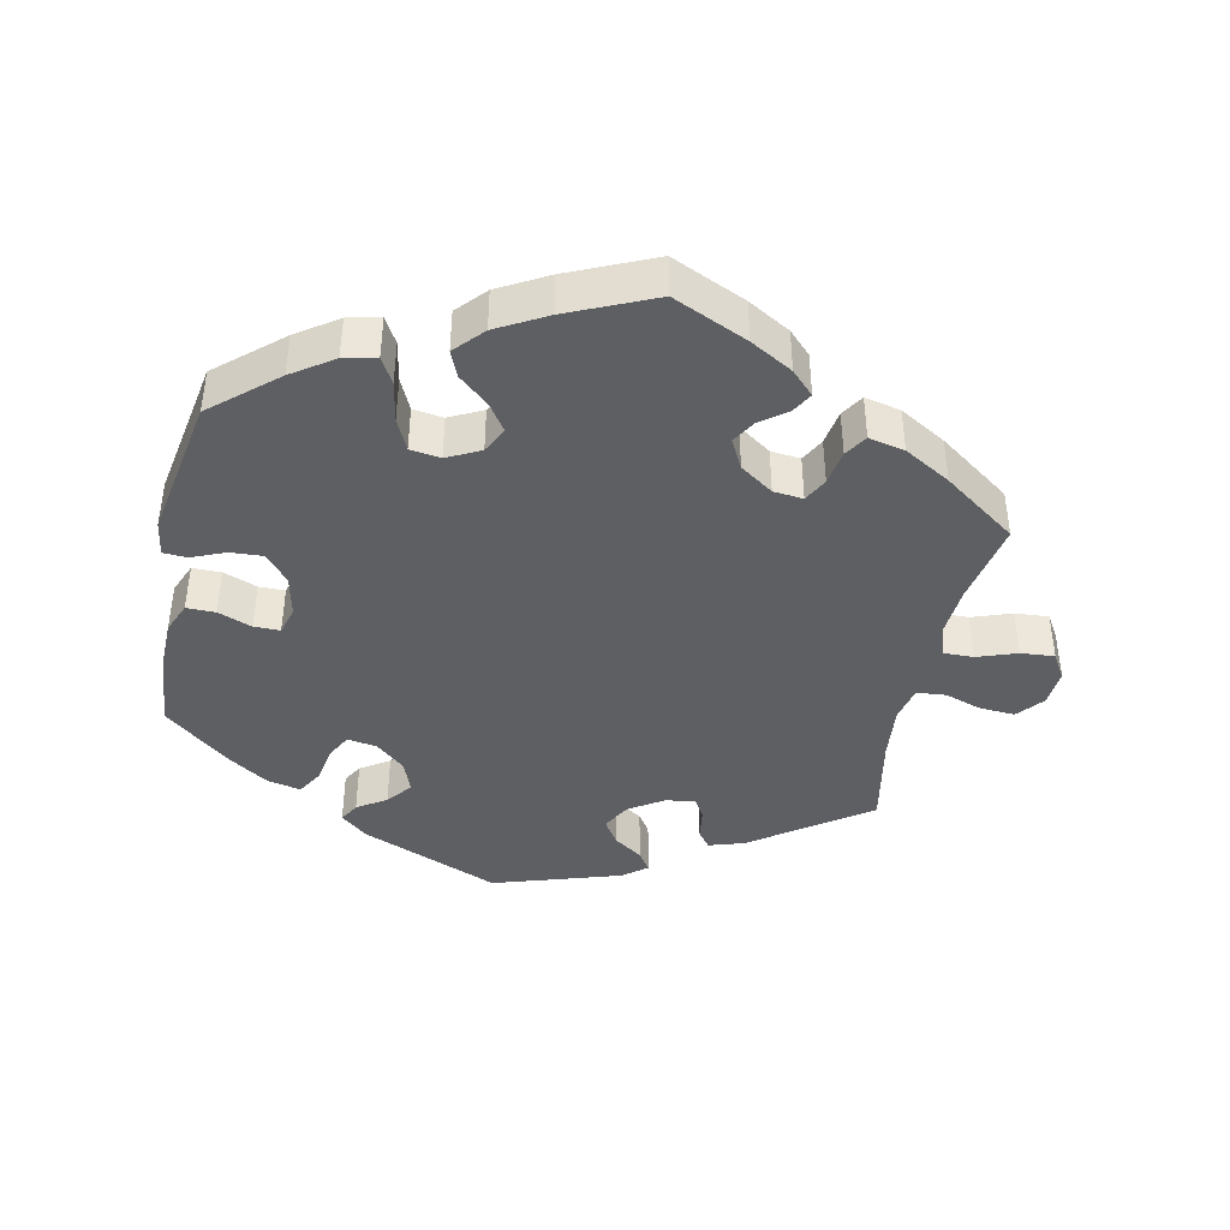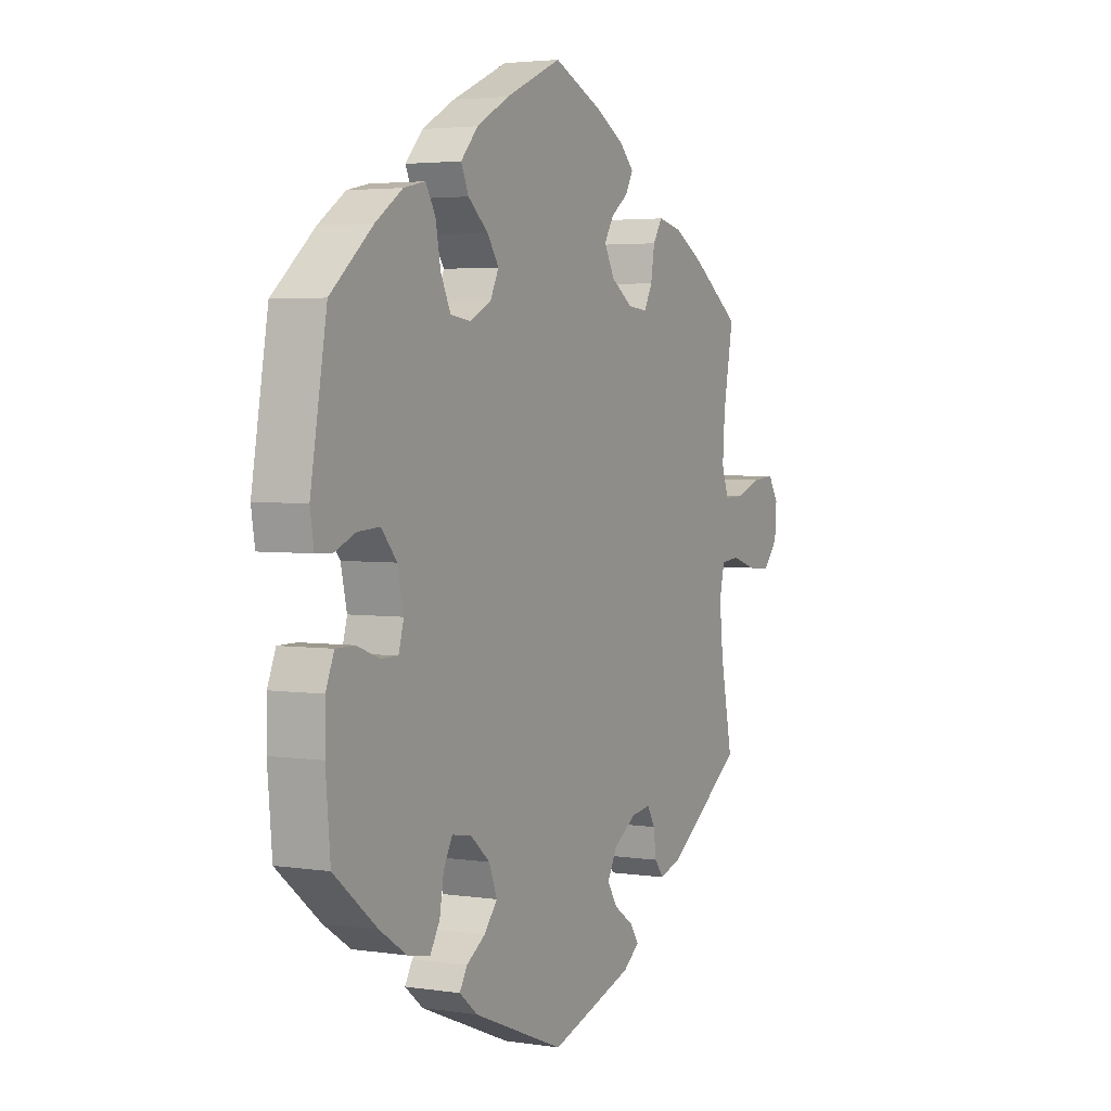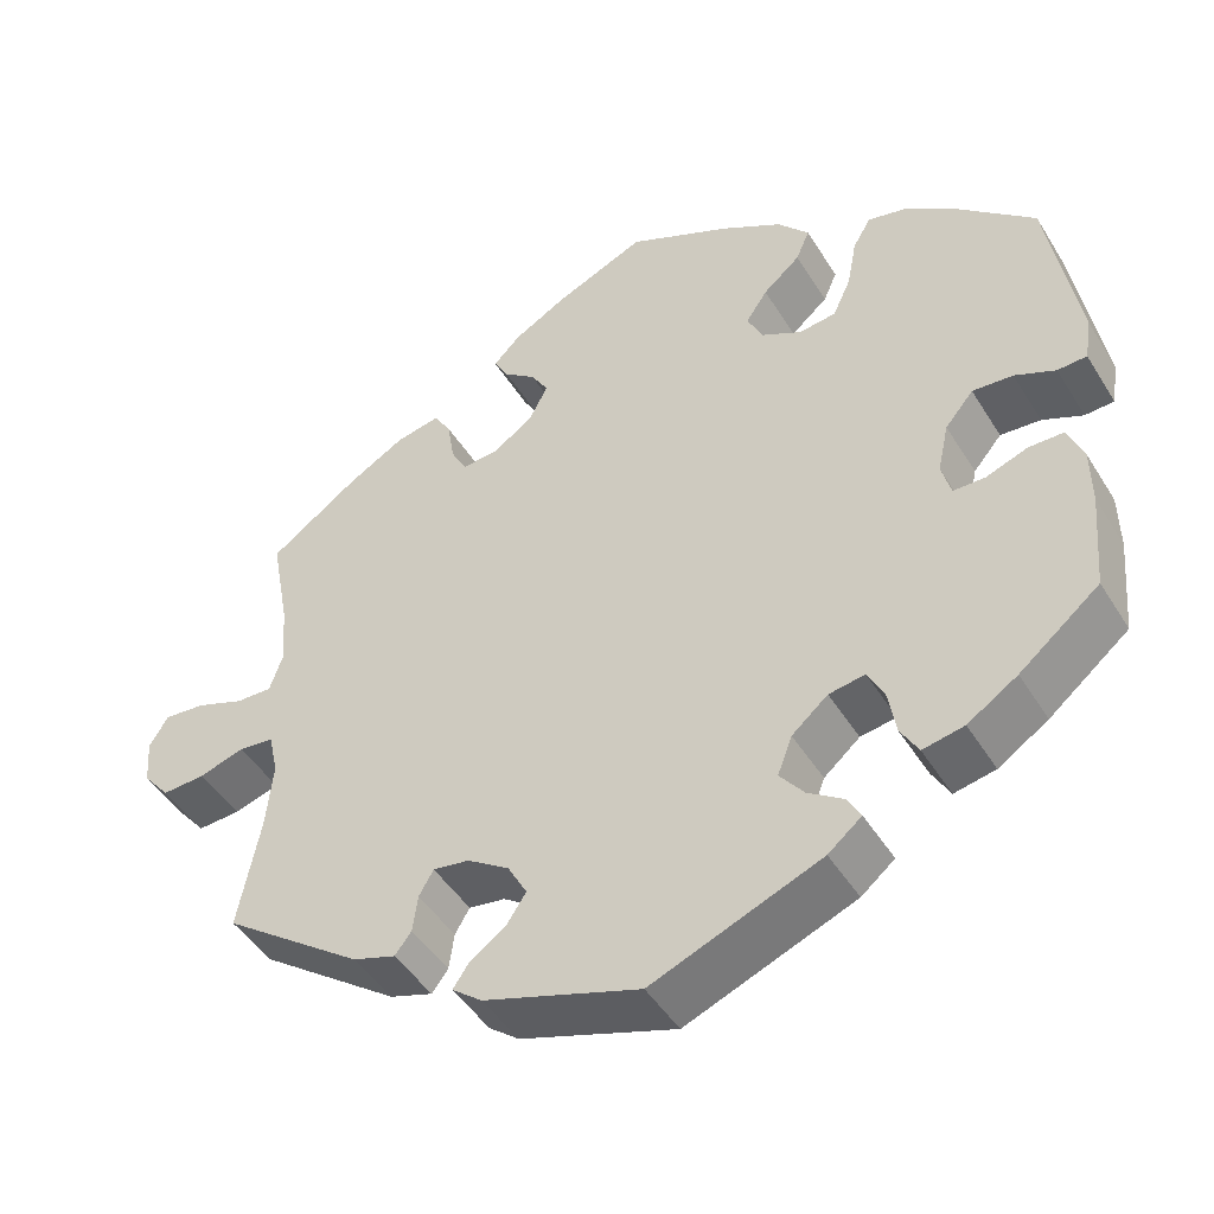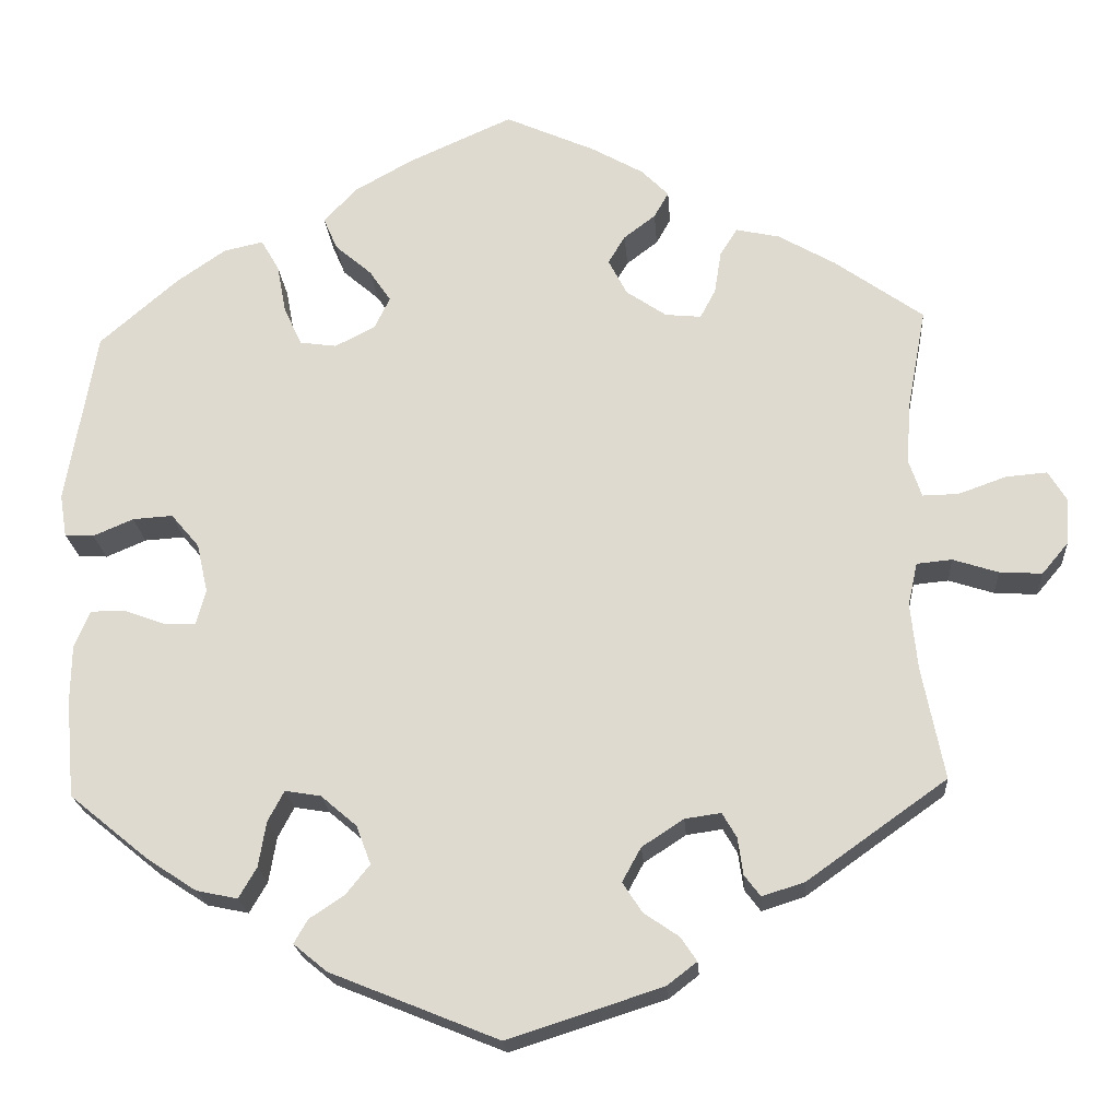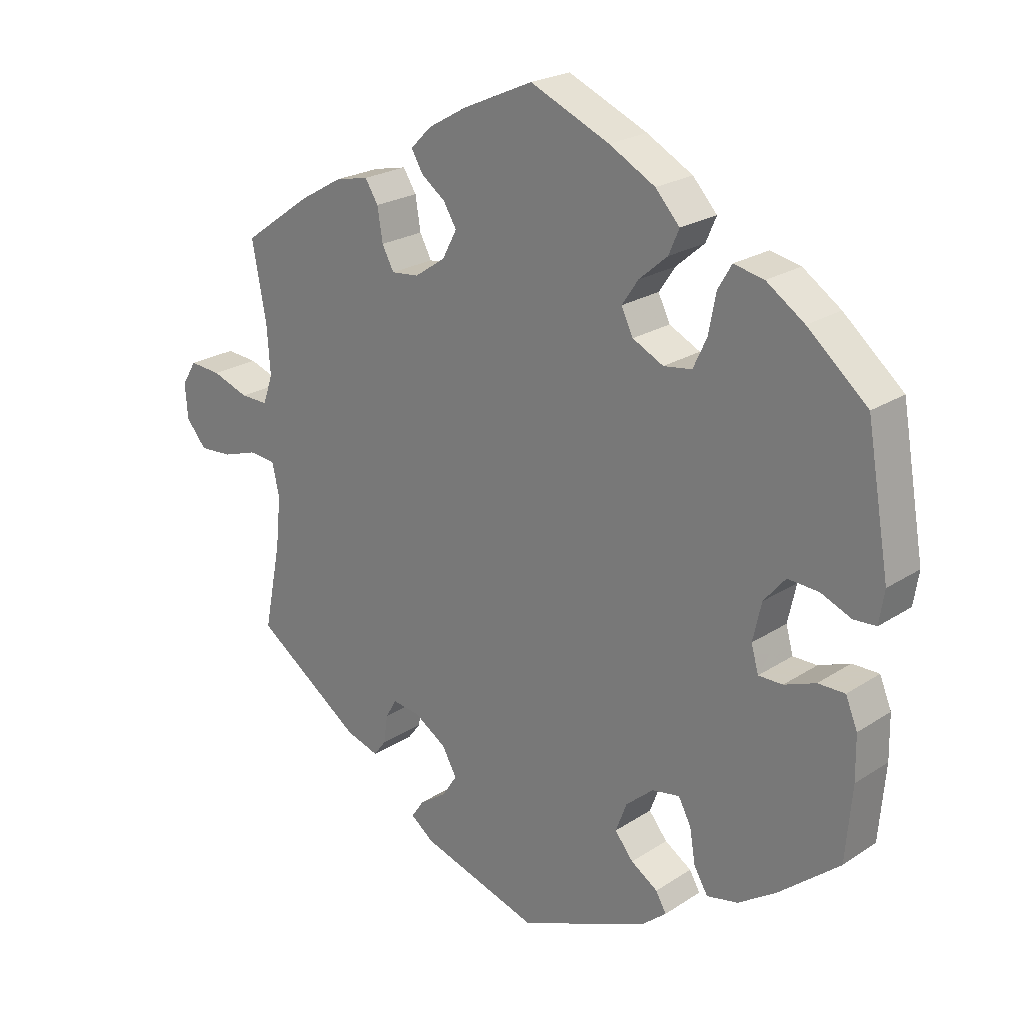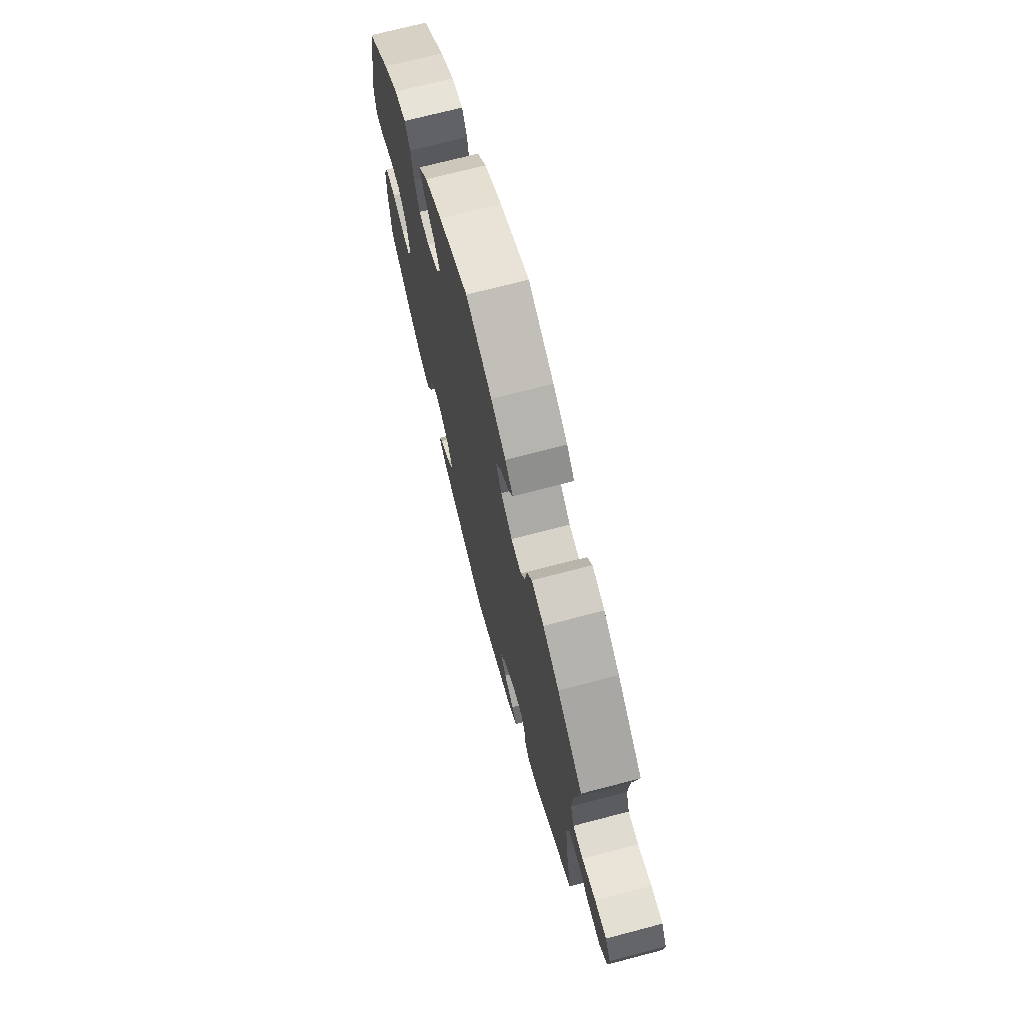
<metadata>
{"format":"obj","ext":"obj","renderer":"f3d","projection":"perspective","resolution":1024,"background":"white","views":[{"elev":-41.7,"azim":-12.1,"up":"+Y"},{"elev":3.4,"azim":-62.6,"up":"+Z"},{"elev":-46.0,"azim":-150.0,"up":"+Z"},{"elev":-20.9,"azim":4.1,"up":"+Z"},{"elev":22.6,"azim":-138.1,"up":"+Z"},{"elev":71.1,"azim":75.3,"up":"+Z"}]}
</metadata>
<code>
v 0.105 0.07 0.531
v 0.165 0.07 0.497
v 0.197 0.07 0.465
v 0.18 0.07 0.435
v 0.143 0.07 0.407
v 0.123 0.07 0.374
v 0.145 0.07 0.332
v 0.192 0.07 0.3
v 0.234 0.07 0.296
v 0.252 0.07 0.33
v 0.26 0.07 0.38
v 0.28 0.07 0.412
v 0.331 0.07 0.401
v 0.397 0.07 0.363
v 0.501 0.07 0.289
v 0.479 0.07 0.171
v 0.474 0.07 0.099
v 0.489 0.07 0.055
v 0.531 0.07 0.056
v 0.587 0.07 0.076
v 0.635 0.07 0.08
v 0.657 0.07 0.044
v 0.653 0.07 -0.009
v 0.622 0.07 -0.046
v 0.572 0.07 -0.043
v 0.519 0.07 -0.026
v 0.478 0.07 -0.03
v 0.467 0.07 -0.08
v 0.475 0.07 -0.158
v 0.501 0.07 -0.289
v 0.338 0.07 -0.405
v 0.288 0.07 -0.421
v 0.269 0.07 -0.396
v 0.263 0.07 -0.353
v 0.246 0.07 -0.324
v 0.204 0.07 -0.33
v 0.155 0.07 -0.362
v 0.133 0.07 -0.402
v 0.156 0.07 -0.437
v 0.197 0.07 -0.465
v 0.216 0.07 -0.493
v 0.181 0.07 -0.52
v 0 0.07 -0.578
v -0.197 0.07 -0.498
v -0.236 0.07 -0.466
v -0.22 0.07 -0.438
v -0.179 0.07 -0.411
v -0.151 0.07 -0.376
v -0.168 0.07 -0.331
v -0.21 0.07 -0.295
v -0.252 0.07 -0.288
v -0.271 0.07 -0.324
v -0.28 0.07 -0.377
v -0.301 0.07 -0.413
v -0.349 0.07 -0.403
v -0.407 0.07 -0.365
v -0.5 0.07 -0.289
v -0.51 0.07 -0.175
v -0.509 0.07 -0.108
v -0.491 0.07 -0.064
v -0.45 0.07 -0.064
v -0.402 0.07 -0.082
v -0.365 0.07 -0.082
v -0.354 0.07 -0.042
v -0.367 0.07 0.016
v -0.4 0.07 0.055
v -0.447 0.07 0.052
v -0.494 0.07 0.032
v -0.528 0.07 0.034
v -0.536 0.07 0.084
v -0.501 0.07 0.288
v -0.41 0.07 0.367
v -0.352 0.07 0.407
v -0.306 0.07 0.417
v -0.285 0.07 0.381
v -0.274 0.07 0.323
v -0.253 0.07 0.278
v -0.21 0.07 0.272
v -0.163 0.07 0.296
v -0.145 0.07 0.333
v -0.17 0.07 0.37
v -0.213 0.07 0.407
v -0.229 0.07 0.444
v -0.192 0.07 0.485
v -0.122 0.07 0.524
v -0.001 0.07 0.578
v 0.105 0 0.531
v 0.165 0 0.497
v 0.197 0 0.465
v 0.18 0 0.435
v 0.143 0 0.407
v 0.123 0 0.374
v 0.145 0 0.332
v 0.192 0 0.3
v 0.234 0 0.296
v 0.252 0 0.33
v 0.26 0 0.38
v 0.28 0 0.412
v 0.331 0 0.401
v 0.397 0 0.363
v 0.501 0 0.289
v 0.479 0 0.171
v 0.474 0 0.099
v 0.489 0 0.055
v 0.531 0 0.056
v 0.587 0 0.076
v 0.635 0 0.08
v 0.657 0 0.044
v 0.653 0 -0.009
v 0.622 0 -0.046
v 0.572 0 -0.043
v 0.519 0 -0.026
v 0.478 0 -0.03
v 0.467 0 -0.08
v 0.475 0 -0.158
v 0.501 0 -0.289
v 0.338 0 -0.405
v 0.288 0 -0.421
v 0.269 0 -0.396
v 0.263 0 -0.353
v 0.246 0 -0.324
v 0.204 0 -0.33
v 0.155 0 -0.362
v 0.133 0 -0.402
v 0.156 0 -0.437
v 0.197 0 -0.465
v 0.216 0 -0.493
v 0.181 0 -0.52
v 0 0 -0.578
v -0.197 0 -0.498
v -0.236 0 -0.466
v -0.22 0 -0.438
v -0.179 0 -0.411
v -0.151 0 -0.376
v -0.168 0 -0.331
v -0.21 0 -0.295
v -0.252 0 -0.288
v -0.271 0 -0.324
v -0.28 0 -0.377
v -0.301 0 -0.413
v -0.349 0 -0.403
v -0.407 0 -0.365
v -0.5 0 -0.289
v -0.51 0 -0.175
v -0.509 0 -0.108
v -0.491 0 -0.064
v -0.45 0 -0.064
v -0.402 0 -0.082
v -0.365 0 -0.082
v -0.354 0 -0.042
v -0.367 0 0.016
v -0.4 0 0.055
v -0.447 0 0.052
v -0.494 0 0.032
v -0.528 0 0.034
v -0.536 0 0.084
v -0.501 0 0.288
v -0.41 0 0.367
v -0.352 0 0.407
v -0.306 0 0.417
v -0.285 0 0.381
v -0.274 0 0.323
v -0.253 0 0.278
v -0.21 0 0.272
v -0.163 0 0.296
v -0.145 0 0.333
v -0.17 0 0.37
v -0.213 0 0.407
v -0.229 0 0.444
v -0.192 0 0.485
v -0.122 0 0.524
v -0.001 0 0.578
f 81 82 83 84
f 80 81 84 85
f 73 74 75 76
f 73 76 77
f 72 73 77
f 71 72 77
f 70 71 77 78
f 67 68 69 70
f 66 67 70 78
f 59 60 61 62
f 59 62 63
f 58 59 63
f 57 58 63
f 56 57 63
f 55 56 63 64
f 52 53 54 55
f 51 52 55 64
f 44 45 46 47
f 44 47 48
f 43 44 48
f 42 43 48 49
f 39 40 41 42
f 38 39 42 49
f 31 32 33 34
f 29 30 31 34
f 28 29 34 35
f 27 28 35 36
f 23 24 25 26
f 23 26 27
f 22 23 27
f 19 20 21 22
f 18 19 22 27
f 17 18 27 36
f 13 14 15 16
f 10 11 12 13
f 9 10 13 16
f 8 9 16 17
f 2 3 4 5
f 2 5 6
f 1 2 6
f 80 85 86 1
f 65 66 78 79
f 51 64 65 79
f 50 51 79 80
f 37 38 49 50
f 7 8 17 36
f 6 7 36 37
f 37 50 80
f 1 6 37 80
f 170 169 168 167
f 171 170 167 166
f 162 161 160 159
f 163 162 159
f 163 159 158
f 163 158 157
f 164 163 157 156
f 156 155 154 153
f 164 156 153 152
f 148 147 146 145
f 149 148 145
f 149 145 144
f 149 144 143
f 149 143 142
f 150 149 142 141
f 141 140 139 138
f 150 141 138 137
f 133 132 131 130
f 134 133 130
f 134 130 129
f 135 134 129 128
f 128 127 126 125
f 135 128 125 124
f 120 119 118 117
f 120 117 116 115
f 121 120 115 114
f 122 121 114 113
f 112 111 110 109
f 113 112 109
f 113 109 108
f 108 107 106 105
f 113 108 105 104
f 122 113 104 103
f 102 101 100 99
f 99 98 97 96
f 102 99 96 95
f 103 102 95 94
f 91 90 89 88
f 92 91 88
f 92 88 87
f 87 172 171 166
f 165 164 152 151
f 165 151 150 137
f 166 165 137 136
f 136 135 124 123
f 122 103 94 93
f 123 122 93 92
f 166 136 123
f 166 123 92 87
f 1 87 88 2
f 2 88 89 3
f 3 89 90 4
f 4 90 91 5
f 5 91 92 6
f 6 92 93 7
f 7 93 94 8
f 8 94 95 9
f 9 95 96 10
f 10 96 97 11
f 11 97 98 12
f 12 98 99 13
f 13 99 100 14
f 14 100 101 15
f 15 101 102 16
f 16 102 103 17
f 17 103 104 18
f 18 104 105 19
f 19 105 106 20
f 20 106 107 21
f 21 107 108 22
f 22 108 109 23
f 23 109 110 24
f 24 110 111 25
f 25 111 112 26
f 26 112 113 27
f 27 113 114 28
f 28 114 115 29
f 29 115 116 30
f 30 116 117 31
f 31 117 118 32
f 32 118 119 33
f 33 119 120 34
f 34 120 121 35
f 35 121 122 36
f 36 122 123 37
f 37 123 124 38
f 38 124 125 39
f 39 125 126 40
f 40 126 127 41
f 41 127 128 42
f 42 128 129 43
f 43 129 130 44
f 44 130 131 45
f 45 131 132 46
f 46 132 133 47
f 47 133 134 48
f 48 134 135 49
f 49 135 136 50
f 50 136 137 51
f 51 137 138 52
f 52 138 139 53
f 53 139 140 54
f 54 140 141 55
f 55 141 142 56
f 56 142 143 57
f 57 143 144 58
f 58 144 145 59
f 59 145 146 60
f 60 146 147 61
f 61 147 148 62
f 62 148 149 63
f 63 149 150 64
f 64 150 151 65
f 65 151 152 66
f 66 152 153 67
f 67 153 154 68
f 68 154 155 69
f 69 155 156 70
f 70 156 157 71
f 71 157 158 72
f 72 158 159 73
f 73 159 160 74
f 74 160 161 75
f 75 161 162 76
f 76 162 163 77
f 77 163 164 78
f 78 164 165 79
f 79 165 166 80
f 80 166 167 81
f 81 167 168 82
f 82 168 169 83
f 83 169 170 84
f 84 170 171 85
f 85 171 172 86
f 86 172 87 1

</code>
